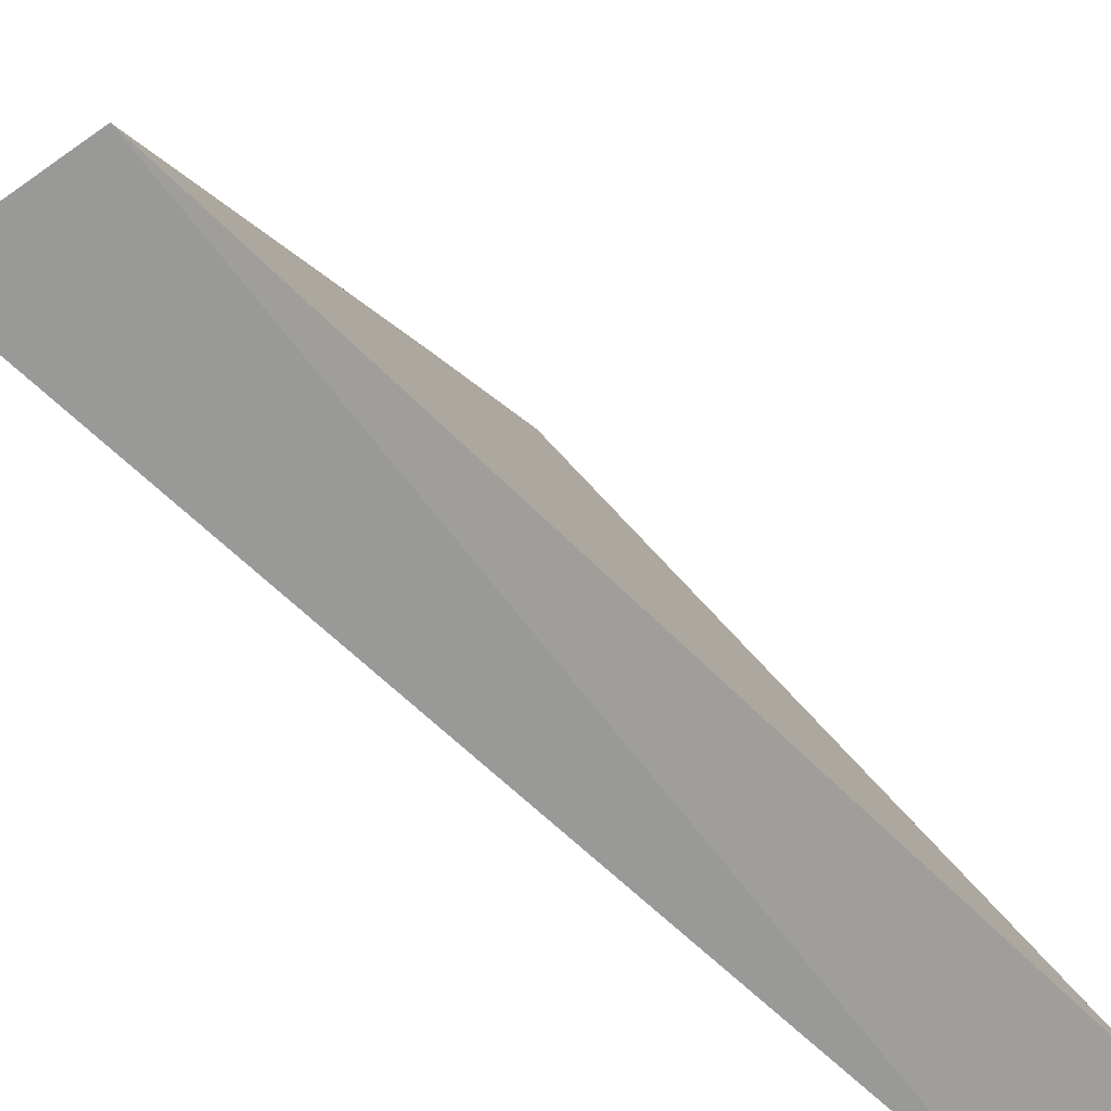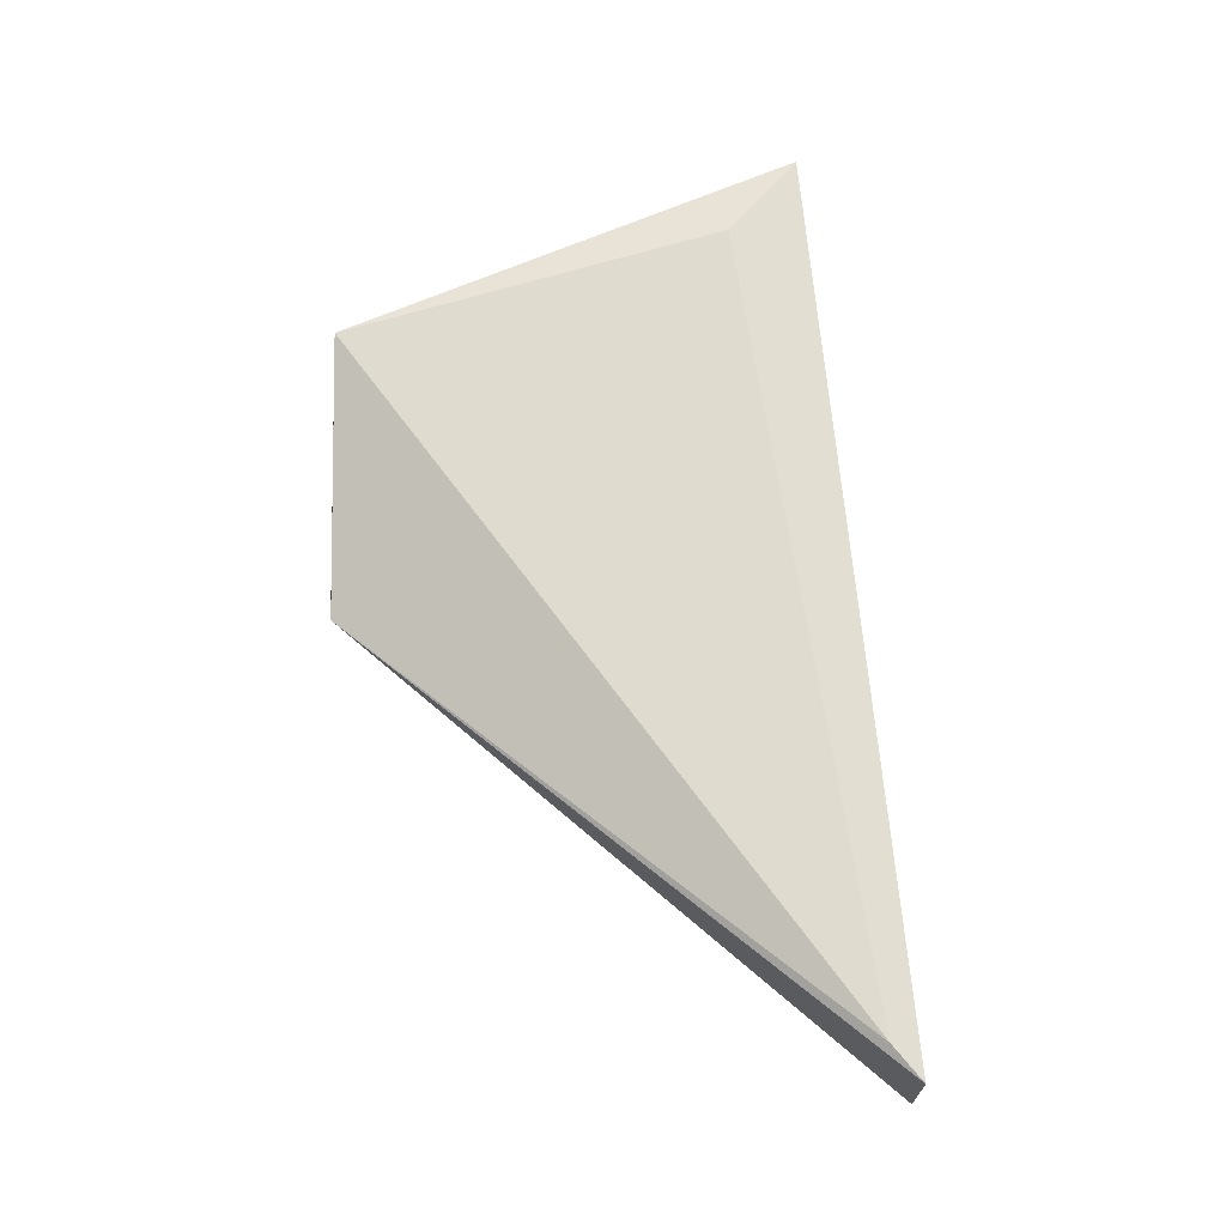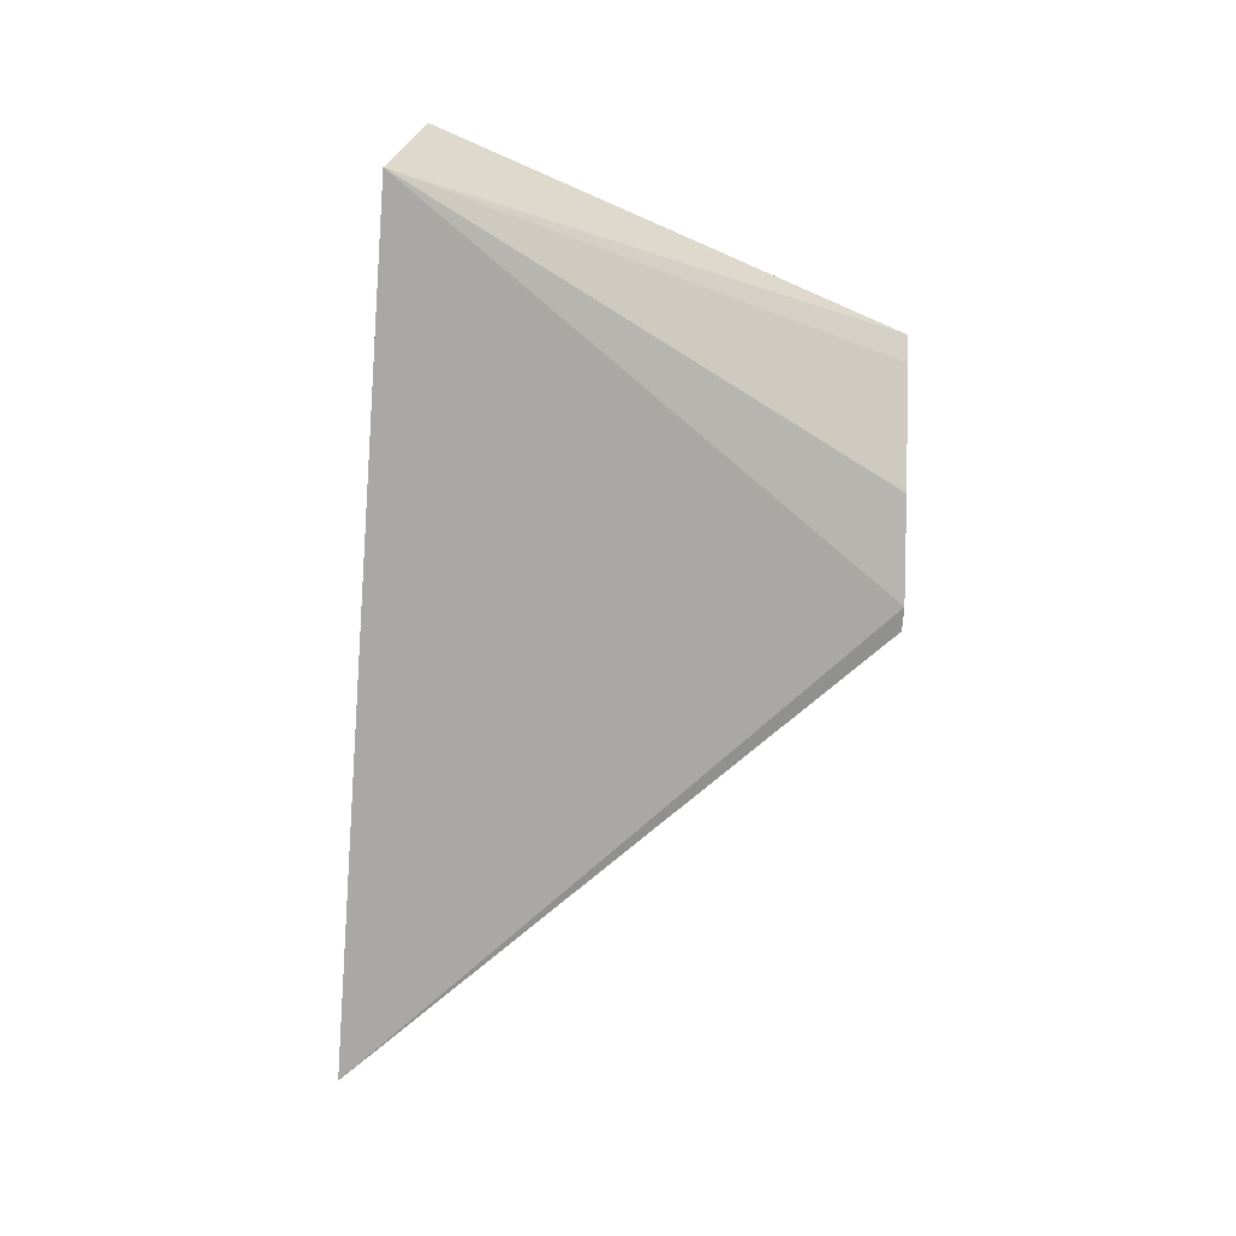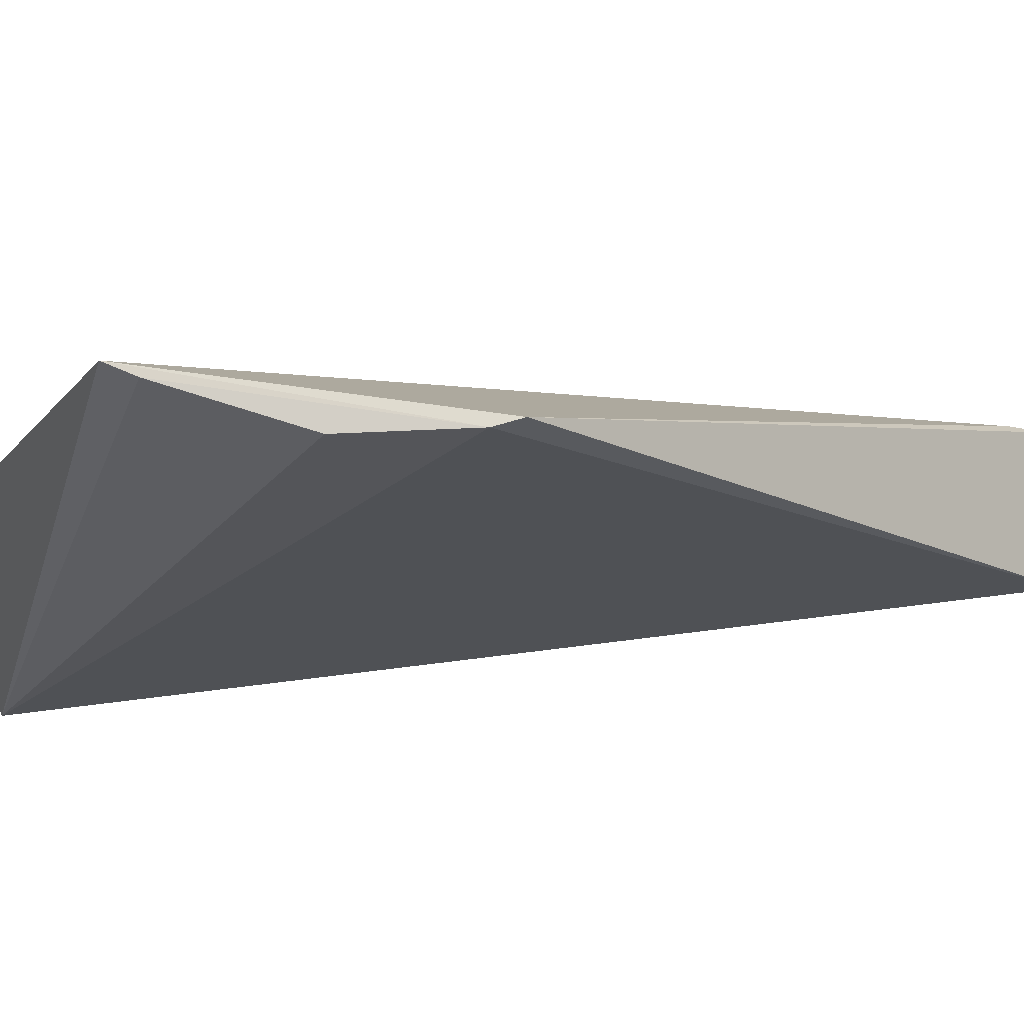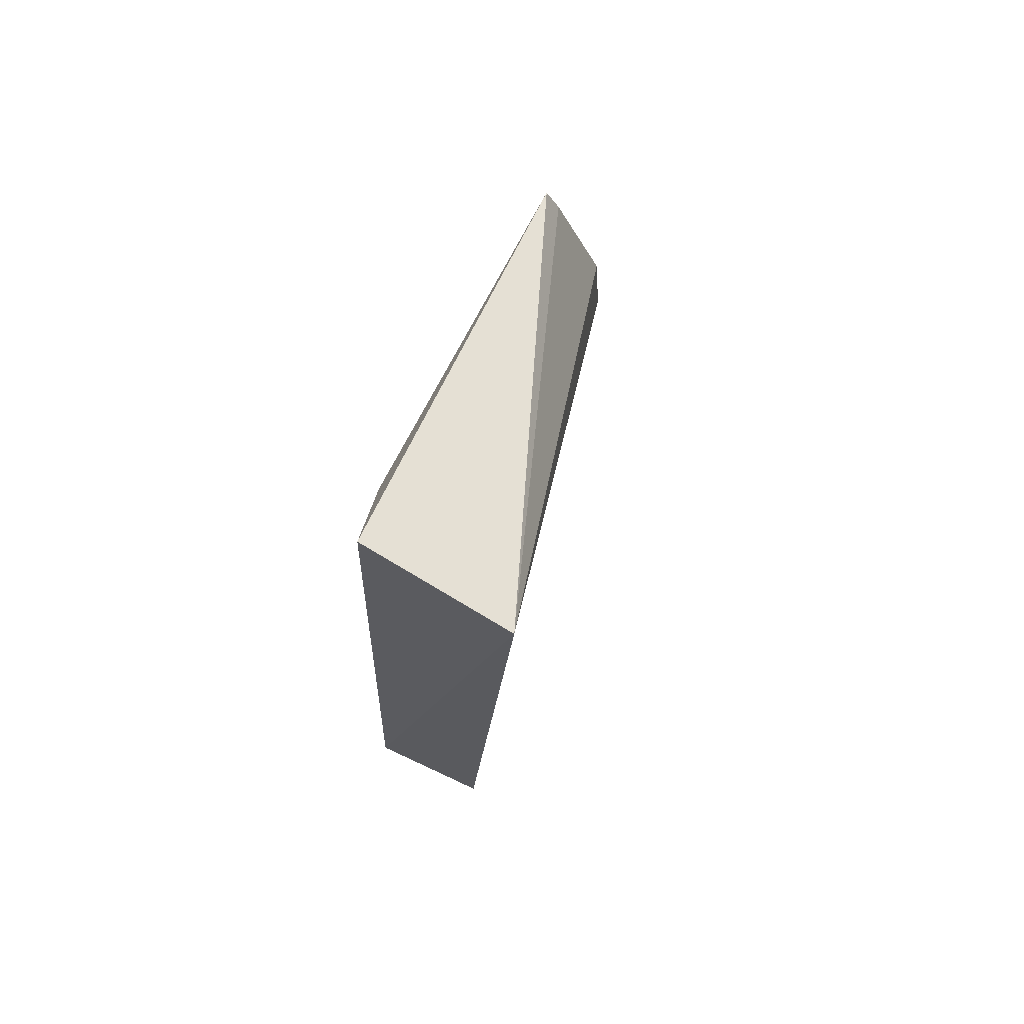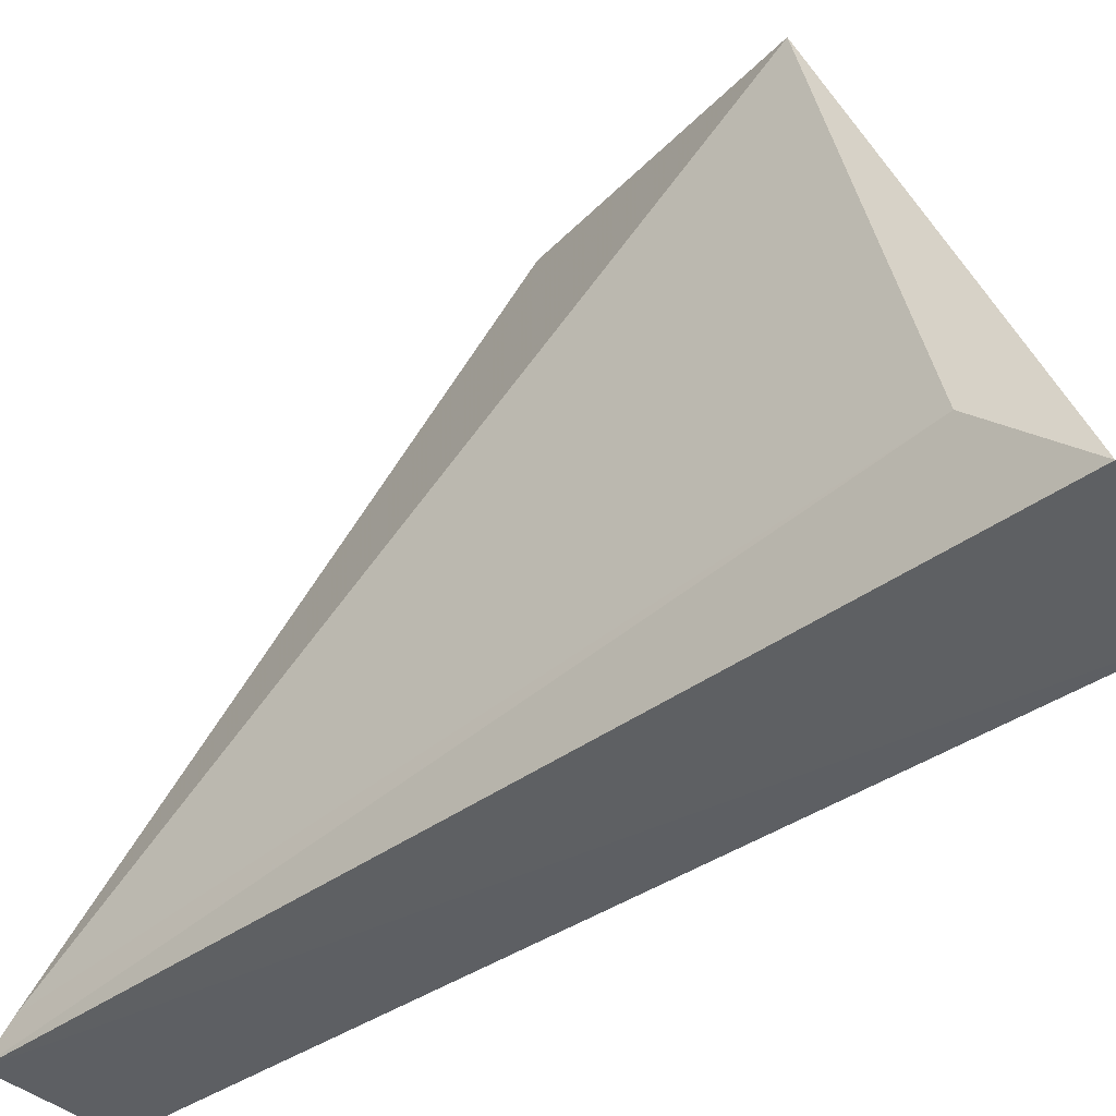
<metadata>
{"format":"obj","ext":"obj","renderer":"f3d","projection":"perspective","resolution":1024,"background":"white","views":[{"elev":-70.0,"azim":-131.0,"up":"+Z"},{"elev":-21.4,"azim":90.4,"up":"+Y"},{"elev":12.7,"azim":-85.8,"up":"+Y"},{"elev":79.2,"azim":-95.7,"up":"+Z"},{"elev":75.9,"azim":-156.9,"up":"+Y"},{"elev":-36.0,"azim":129.6,"up":"+Z"}]}
</metadata>
<code>
v -0.04895 -0.1168 0.1428
v -0.04843 -0.1089 0.1494
v -0.0858 0.0843 0.1579
v -0.04986 0.09298 0.1614
v -0.04584 0.07261 0.1775
v -0.06451 -0.008724 0.2653
v -0.06341 -0.01438 0.265
v -0.07921 -0.116 0.1418
v -0.04854 0.04821 0.2652
v -0.06304 0.01572 0.2652
v -0.05172 0.0424 0.2653
f 1 3 4
f 5 2 1
f 5 1 4
f 7 1 2
f 8 6 3
f 8 3 1
f 8 7 6
f 8 1 7
f 9 5 4
f 9 4 3
f 9 6 7
f 9 7 2
f 9 2 5
f 10 3 6
f 11 9 3
f 11 3 10
f 11 10 6
f 11 6 9

</code>
